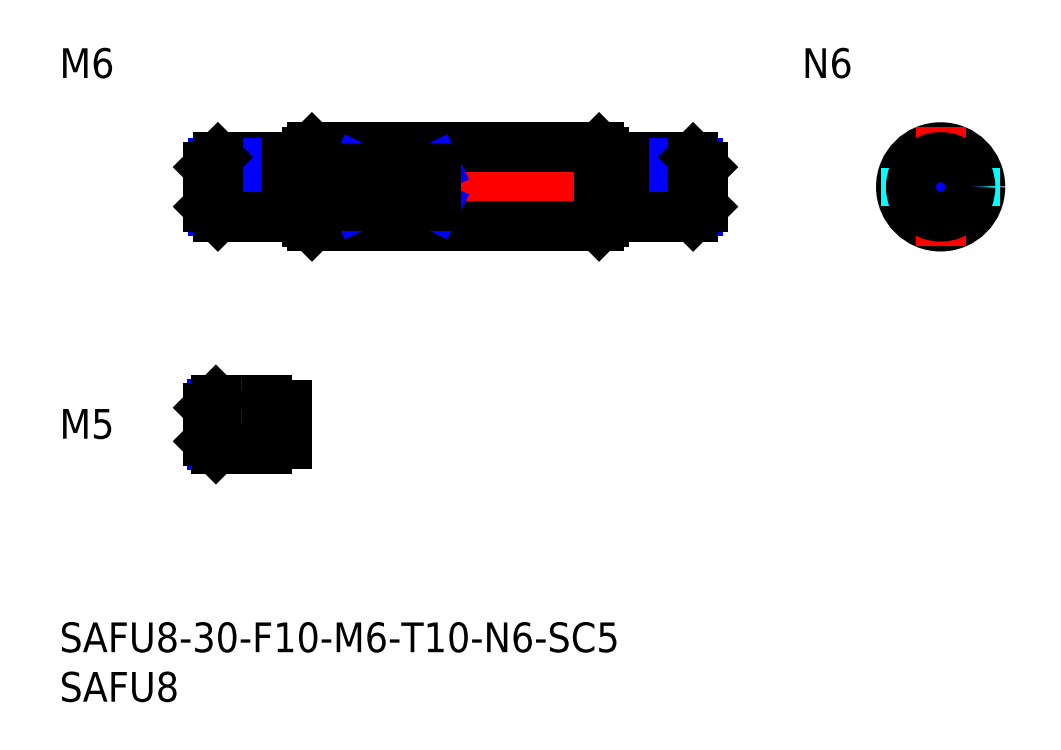
<metadata>
{"format":"dxf","ext":"dxf","renderer":"ezdxf+matplotlib","layout":"modelspace","background":"white","min_lineweight":24,"dpi":150}
</metadata>
<code>
0
SECTION
2
ENTITIES
0
INSERT
8
MSM_CONTINUOUS
2
*U8
10
0
20
0
30
0
0
INSERT
8
MSM_CONTINUOUS
2
*U9
10
0
20
0
30
0
0
LINE
8
MSM_CENTER
10
13
20
44
30
0
11
67
21
44
31
0
0
LINE
8
MSM_CONTINUOUS
10
25.5
20
48
30
0
11
54.5
21
48
31
0
0
LINE
8
MSM_CONTINUOUS
10
25.5
20
40
30
0
11
54.5
21
40
31
0
0
LINE
8
MSM_CONTINUOUS
10
25
20
40.5
30
0
11
25
21
47.5
31
0
0
LINE
8
MSM_CONTINUOUS
10
25.5
20
48
30
0
11
25.5
21
40
31
0
0
LINE
8
MSM_CONTINUOUS
10
25
20
40.5
30
0
11
25.5
21
40
31
0
0
LINE
8
MSM_CONTINUOUS
10
25.5
20
48
30
0
11
25
21
47.5
31
0
0
LINE
8
MSM_CENTER
10
83
20
44
30
0
11
95
21
44
31
0
0
CIRCLE
8
MSM_CONTINUOUS
10
89
20
44
30
0
40
4
0
LINE
8
MSM_CENTER
10
89
20
50
30
0
11
89
21
38
31
0
0
LINE
8
MSM_CONTINUOUS
10
55
20
47.5
30
0
11
55
21
40.5
31
0
0
LINE
8
MSM_CONTINUOUS
10
54.5
20
48
30
0
11
54.5
21
40
31
0
0
LINE
8
MSM_CONTINUOUS
10
54.5
20
40
30
0
11
55
21
40.5
31
0
0
LINE
8
MSM_CONTINUOUS
10
54.5
20
48
30
0
11
55
21
47.5
31
0
0
LINE
8
MSM_CONTINUOUS
10
38
20
42.06
30
0
11
38
21
45.94
31
0
0
LINE
8
MSM_CONTINUOUS
10
30
20
45.94
30
0
11
30
21
42.06
31
0
0
LINE
8
MSM_NARROW
10
30
20
42.06
30
0
11
38
21
45.94
31
0
0
LINE
8
MSM_NARROW
10
30
20
45.94
30
0
11
38
21
42.06
31
0
0
LINE
8
MSM_CONTINUOUS
10
38
20
42.06
30
0
11
30
21
42.06
31
0
0
LINE
8
MSM_CONTINUOUS
10
38
20
45.94
30
0
11
30
21
45.94
31
0
0
LINE
8
MSM_DASHED
10
85.5
20
45.94
30
0
11
85.5
21
42.06
31
0
0
LINE
8
MSM_DASHED
10
92.5
20
45.94
30
0
11
92.5
21
42.06
31
0
0
INSERT
8
MSM_CONTINUOUS
2
*U10
10
0
20
0
30
0
0
LINE
8
MSM_CONTINUOUS
10
23
20
47
30
0
11
16
21
47
31
0
0
LINE
8
MSM_NARROW
10
23
20
46.46
30
0
11
15.46
21
46.46
31
0
0
LINE
8
MSM_NARROW
10
23
20
41.54
30
0
11
15.46
21
41.54
31
0
0
LINE
8
MSM_CONTINUOUS
10
23
20
41
30
0
11
16
21
41
31
0
0
LINE
8
MSM_CONTINUOUS
10
15
20
46
30
0
11
15
21
42
31
0
0
LINE
8
MSM_CONTINUOUS
10
23
20
47
30
0
11
23
21
41
31
0
0
LINE
8
MSM_CONTINUOUS
10
16
20
47
30
0
11
15
21
46
31
0
0
LINE
8
MSM_CONTINUOUS
10
16
20
41
30
0
11
15
21
42
31
0
0
LINE
8
MSM_CONTINUOUS
10
16
20
47
30
0
11
16
21
41
31
0
0
LINE
8
MSM_CONTINUOUS
10
23
20
46.2
30
0
11
25
21
46.2
31
0
0
LINE
8
MSM_CONTINUOUS
10
23
20
41.8
30
0
11
25
21
41.8
31
0
0
LINE
8
MSM_CONTINUOUS
10
57
20
47
30
0
11
64
21
47
31
0
0
LINE
8
MSM_NARROW
10
57
20
46.46
30
0
11
64.54
21
46.46
31
0
0
LINE
8
MSM_NARROW
10
57
20
41.54
30
0
11
64.54
21
41.54
31
0
0
LINE
8
MSM_CONTINUOUS
10
57
20
41
30
0
11
64
21
41
31
0
0
LINE
8
MSM_CONTINUOUS
10
65
20
46
30
0
11
65
21
42
31
0
0
LINE
8
MSM_CONTINUOUS
10
57
20
47
30
0
11
57
21
41
31
0
0
LINE
8
MSM_CONTINUOUS
10
64
20
47
30
0
11
65
21
46
31
0
0
LINE
8
MSM_CONTINUOUS
10
64
20
41
30
0
11
65
21
42
31
0
0
LINE
8
MSM_CONTINUOUS
10
64
20
47
30
0
11
64
21
41
31
0
0
LINE
8
MSM_CONTINUOUS
10
57
20
46.2
30
0
11
55
21
46.2
31
0
0
LINE
8
MSM_CONTINUOUS
10
57
20
41.8
30
0
11
55
21
41.8
31
0
0
INSERT
8
MSM_CONTINUOUS
2
*U11
10
0
20
0
30
0
0
CIRCLE
8
MSM_NARROW
10
89
20
44
30
0
40
2.458
0
CIRCLE
8
MSM_CONTINUOUS
10
89
20
44
30
0
40
3
0
INSERT
8
MSM_CONTINUOUS
2
*U12
10
0
20
0
30
0
0
LINE
8
MSM_CENTER
10
13
20
20
30
0
11
25
21
20
31
0
0
LINE
8
MSM_CONTINUOUS
10
21
20
22.5
30
0
11
15.8
21
22.5
31
0
0
LINE
8
MSM_NARROW
10
21
20
22.07
30
0
11
15.37
21
22.07
31
0
0
LINE
8
MSM_NARROW
10
21
20
17.93
30
0
11
15.37
21
17.93
31
0
0
LINE
8
MSM_CONTINUOUS
10
21
20
17.5
30
0
11
15.8
21
17.5
31
0
0
LINE
8
MSM_CONTINUOUS
10
15
20
18.3
30
0
11
15
21
21.7
31
0
0
LINE
8
MSM_CONTINUOUS
10
21
20
22.5
30
0
11
21
21
17.5
31
0
0
LINE
8
MSM_CONTINUOUS
10
15.8
20
22.5
30
0
11
15
21
21.7
31
0
0
LINE
8
MSM_CONTINUOUS
10
15.8
20
17.5
30
0
11
15
21
18.3
31
0
0
LINE
8
MSM_CONTINUOUS
10
15.8
20
22.5
30
0
11
15.8
21
17.5
31
0
0
LINE
8
MSM_CONTINUOUS
10
23
20
22
30
0
11
23
21
18
31
0
0
LINE
8
MSM_CONTINUOUS
10
21
20
22
30
0
11
23
21
22
31
0
0
LINE
8
MSM_CONTINUOUS
10
21
20
18
30
0
11
23
21
18
31
0
0
ENDSEC
0
EOF

</code>
